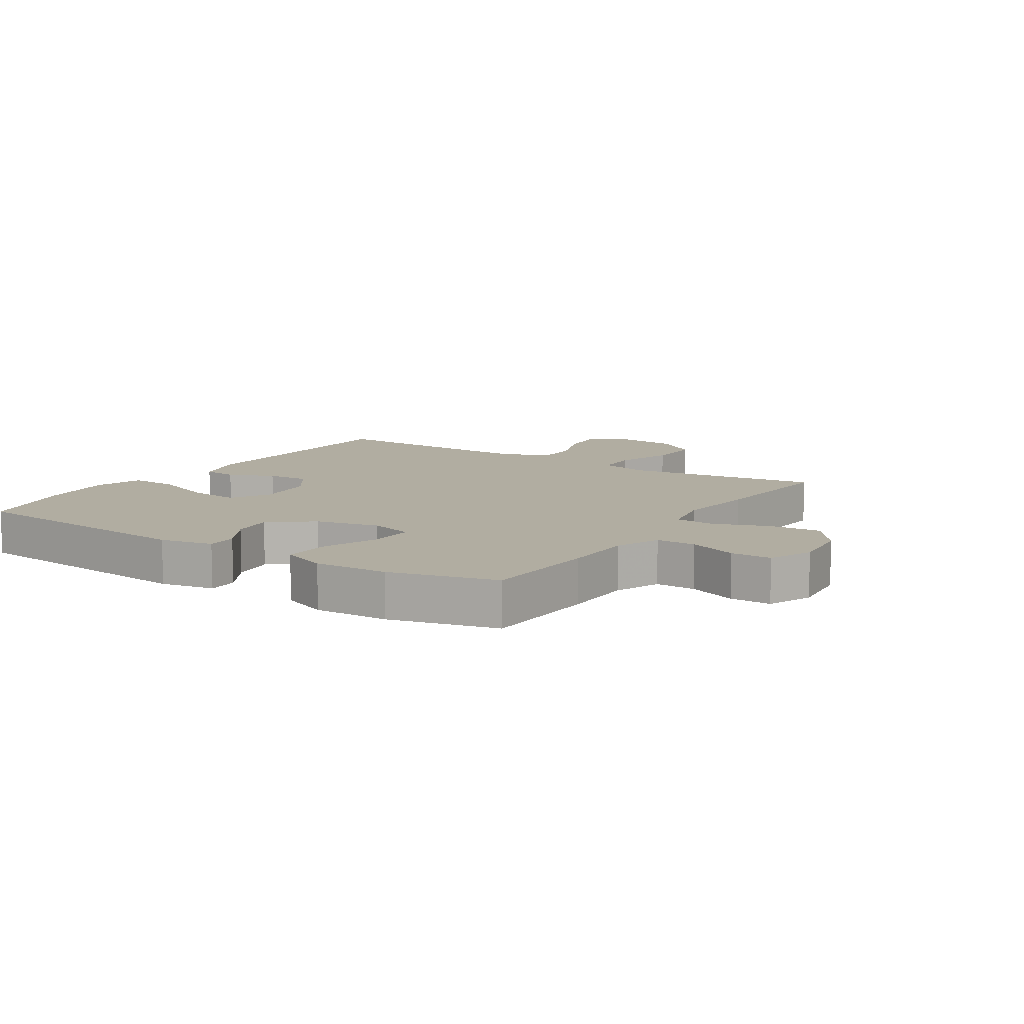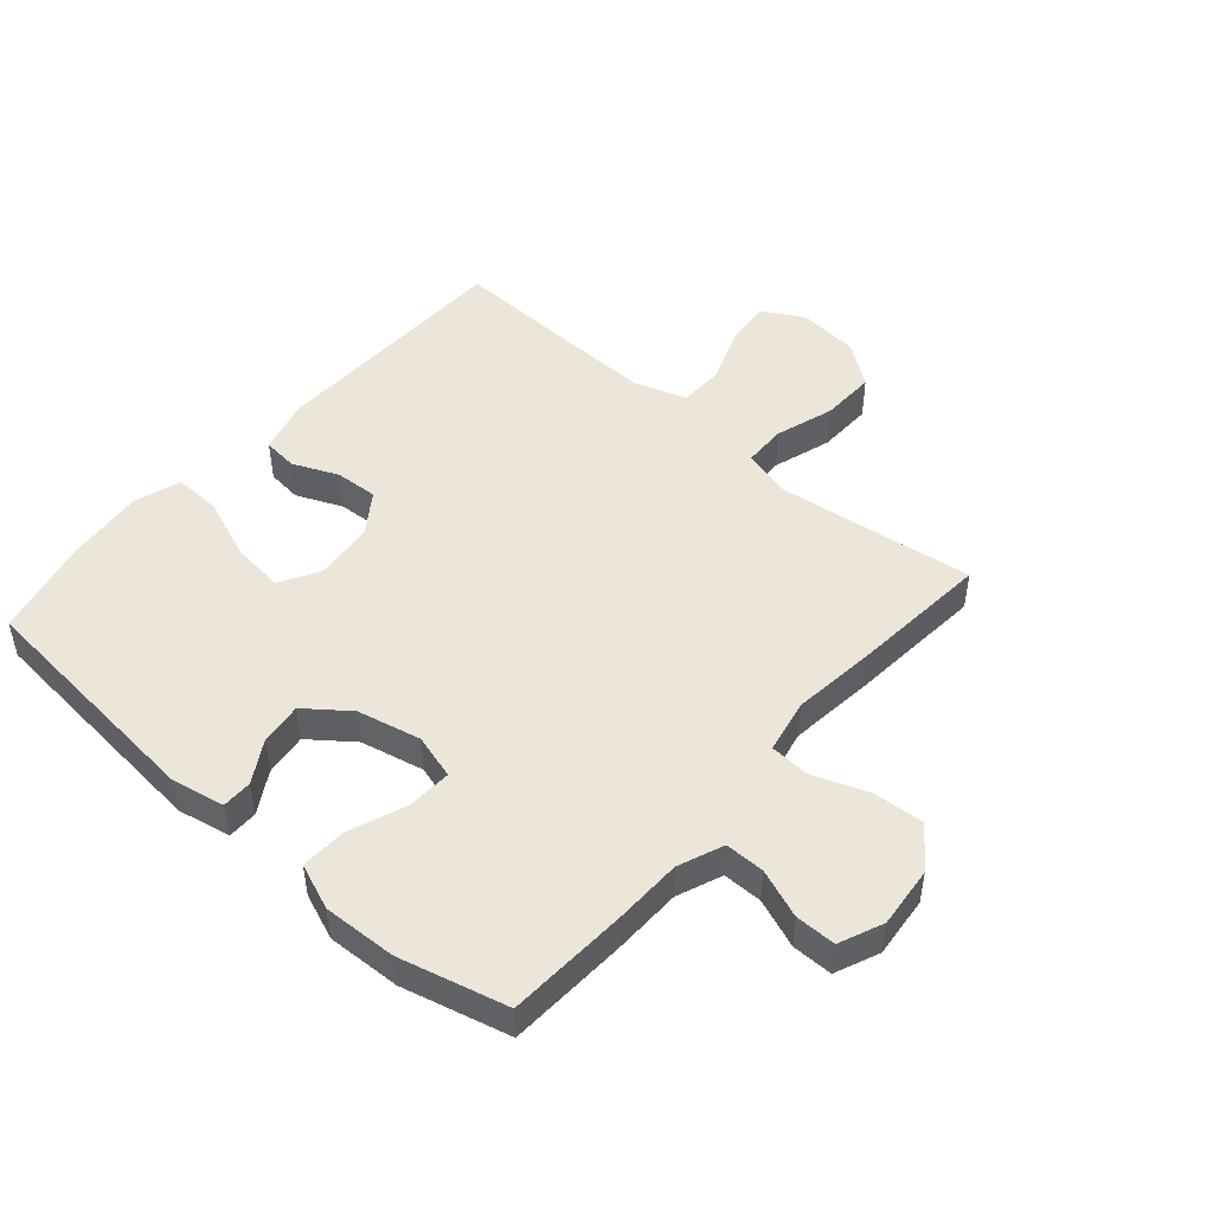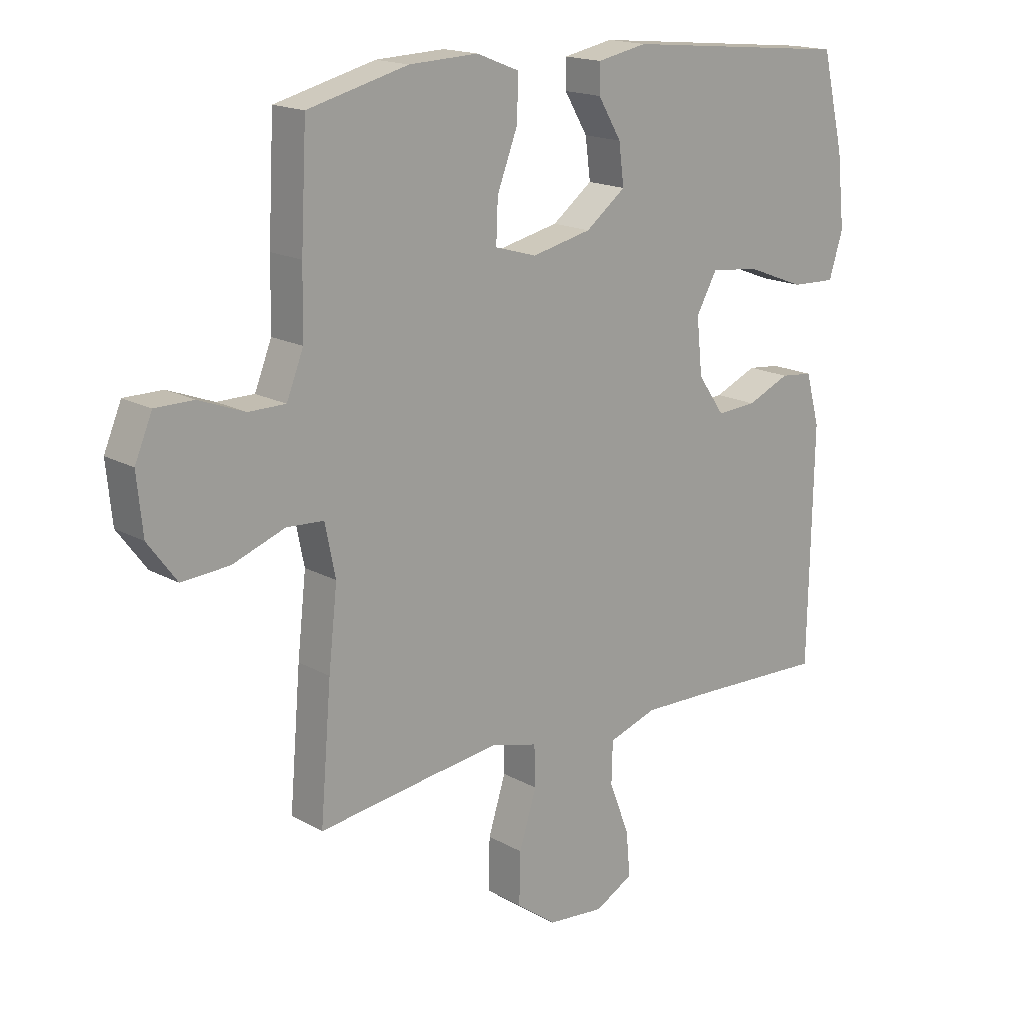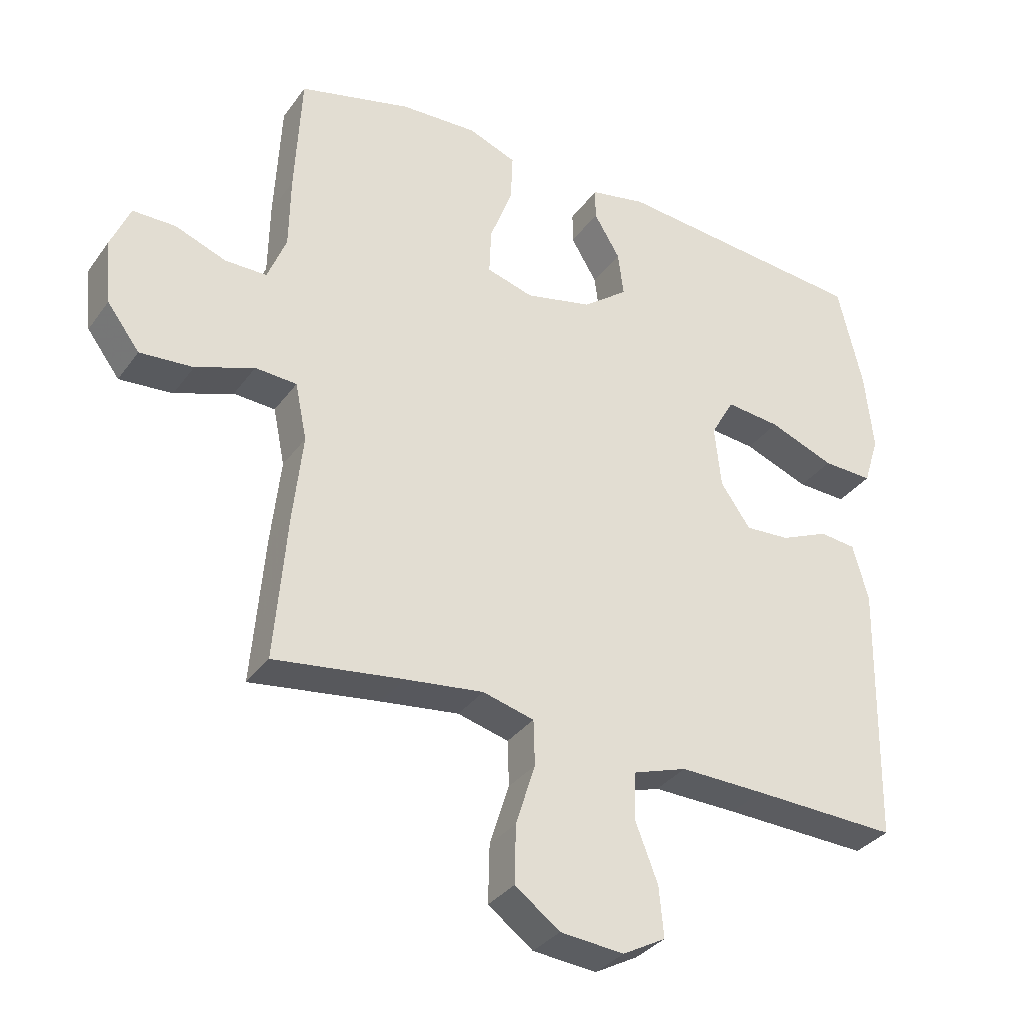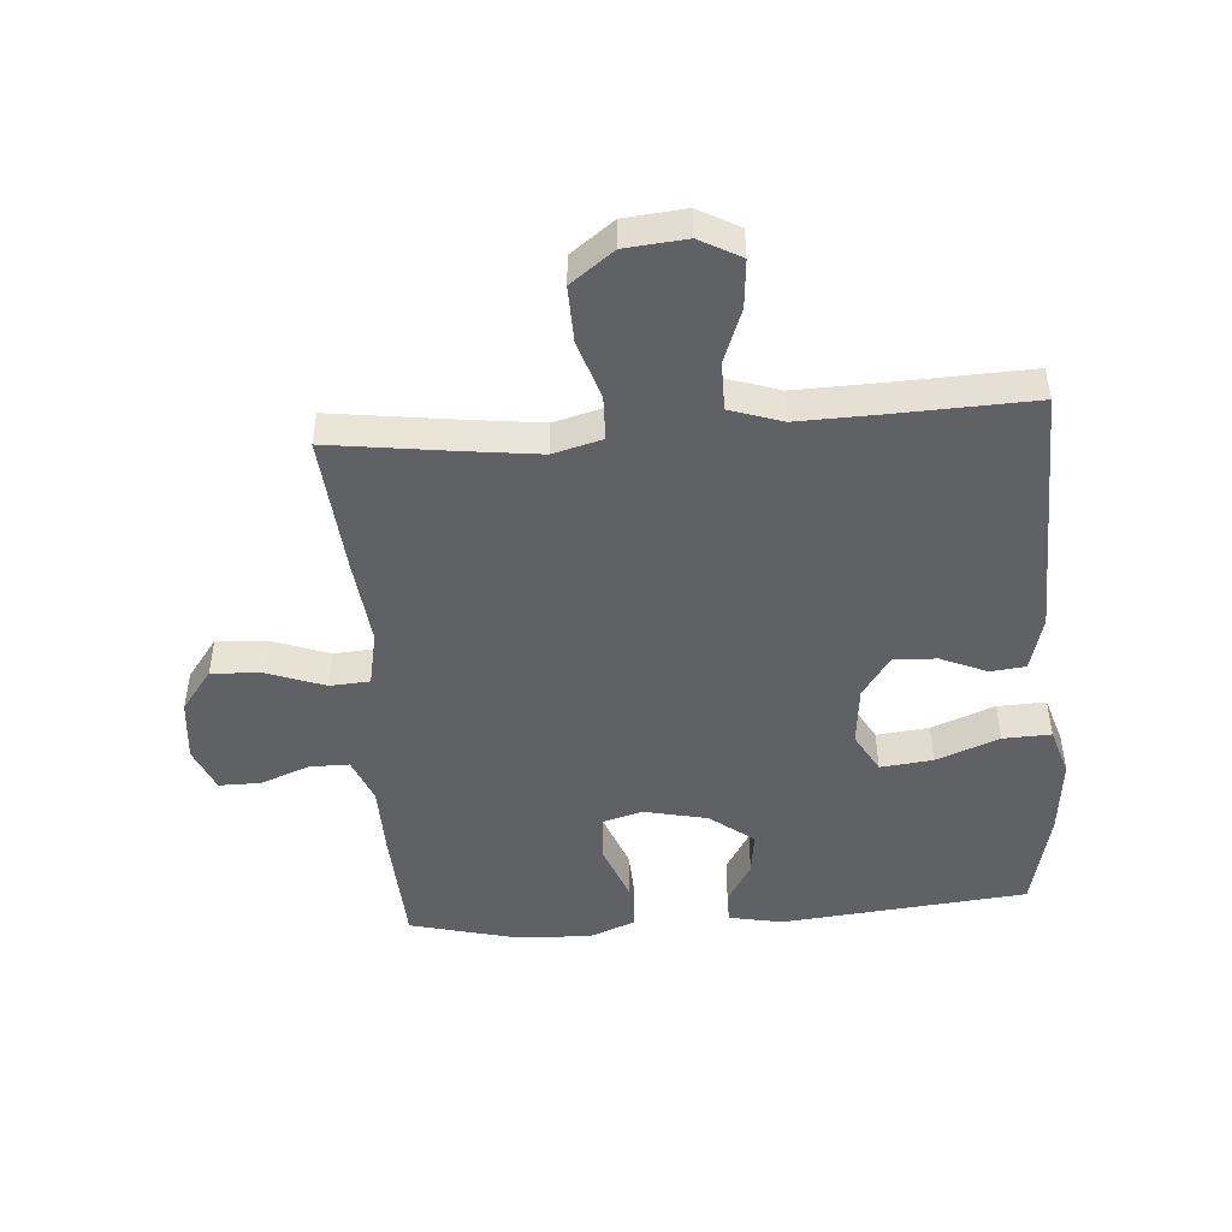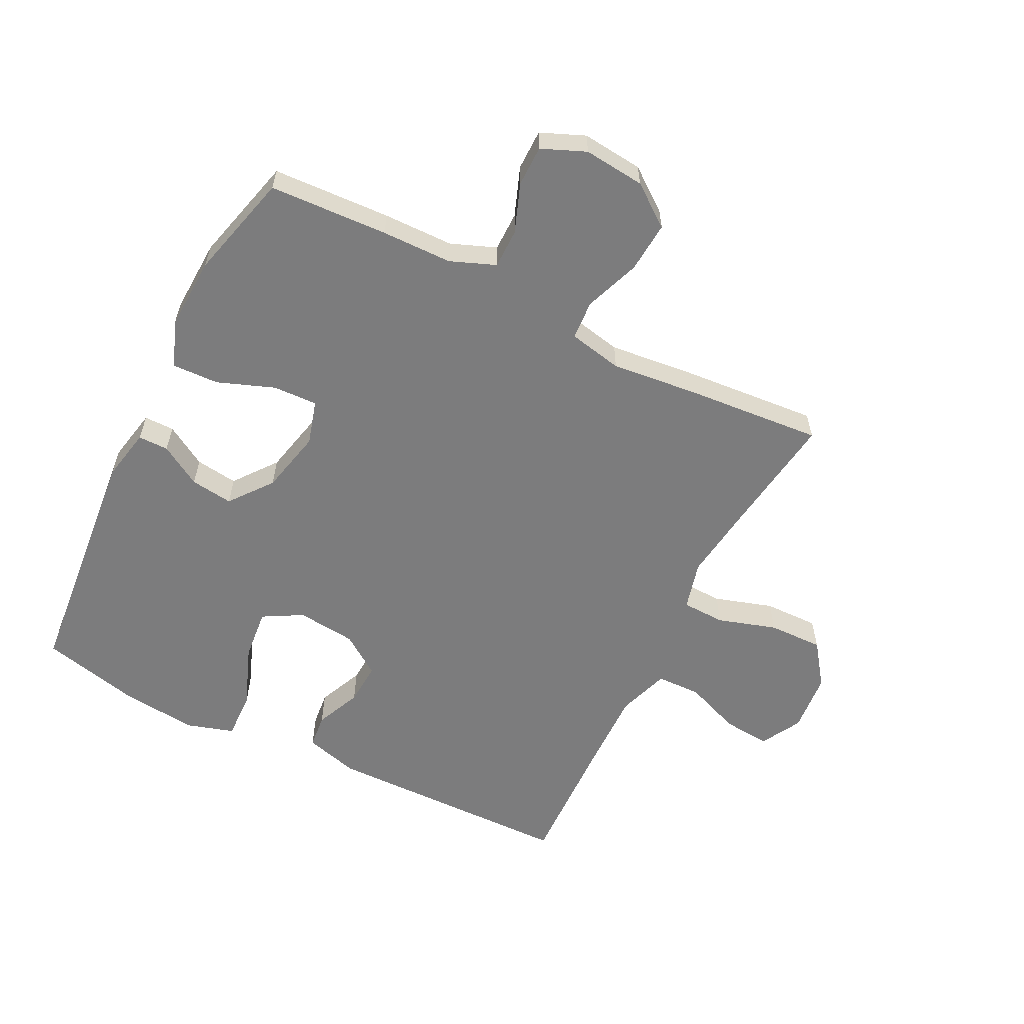
<metadata>
{"format":"obj","ext":"obj","renderer":"f3d","projection":"perspective","resolution":1024,"background":"white","views":[{"elev":10.3,"azim":32.9,"up":"+Y"},{"elev":48.2,"azim":41.1,"up":"+Y"},{"elev":17.0,"azim":138.2,"up":"+Z"},{"elev":-33.6,"azim":149.7,"up":"+Z"},{"elev":-47.7,"azim":-175.6,"up":"+Y"},{"elev":-58.8,"azim":63.2,"up":"+Y"}]}
</metadata>
<code>
v -0.5 0.07 0.5
v -0.106 0.07 0.538
v -0.02 0.07 0.521
v -0.02 0.07 0.472
v -0.06 0.07 0.405
v -0.069 0.07 0.336
v 0 0.07 0.283
v 0.103 0.07 0.26
v 0.175 0.07 0.281
v 0.172 0.07 0.353
v 0.137 0.07 0.445
v 0.134 0.07 0.52
v 0.208 0.07 0.549
v 0.327 0.07 0.544
v 0.5 0.07 0.5
v 0.51 0.07 0.308
v 0.512 0.07 0.194
v 0.541 0.07 0.121
v 0.605 0.07 0.121
v 0.684 0.07 0.151
v 0.75 0.07 0.151
v 0.78 0.07 0.08
v 0.77 0.07 -0.019
v 0.72 0.07 -0.086
v 0.638 0.07 -0.08
v 0.548 0.07 -0.047
v 0.484 0.07 -0.051
v 0.466 0.07 -0.139
v 0.481 0.07 -0.274
v 0.5 0.07 -0.5
v 0.301 0.07 -0.473
v 0.18 0.07 -0.458
v 0.101 0.07 -0.479
v 0.099 0.07 -0.549
v 0.129 0.07 -0.644
v 0.131 0.07 -0.733
v 0.062 0.07 -0.784
v -0.036 0.07 -0.793
v -0.102 0.07 -0.757
v -0.095 0.07 -0.68
v -0.06 0.07 -0.589
v -0.062 0.07 -0.517
v -0.146 0.07 -0.489
v -0.276 0.07 -0.492
v -0.5 0.07 -0.5
v -0.508 0.07 -0.095
v -0.484 0.07 -0.007
v -0.428 0.07 -0.001
v -0.354 0.07 -0.033
v -0.285 0.07 -0.037
v -0.239 0.07 0.029
v -0.229 0.07 0.125
v -0.265 0.07 0.189
v -0.349 0.07 0.18
v -0.45 0.07 0.141
v -0.527 0.07 0.138
v -0.551 0.07 0.215
v -0.538 0.07 0.339
v -0.5 0 0.5
v -0.106 0 0.538
v -0.02 0 0.521
v -0.02 0 0.472
v -0.06 0 0.405
v -0.069 0 0.336
v 0 0 0.283
v 0.103 0 0.26
v 0.175 0 0.281
v 0.172 0 0.353
v 0.137 0 0.445
v 0.134 0 0.52
v 0.208 0 0.549
v 0.327 0 0.544
v 0.5 0 0.5
v 0.51 0 0.308
v 0.512 0 0.194
v 0.541 0 0.121
v 0.605 0 0.121
v 0.684 0 0.151
v 0.75 0 0.151
v 0.78 0 0.08
v 0.77 0 -0.019
v 0.72 0 -0.086
v 0.638 0 -0.08
v 0.548 0 -0.047
v 0.484 0 -0.051
v 0.466 0 -0.139
v 0.481 0 -0.274
v 0.5 0 -0.5
v 0.301 0 -0.473
v 0.18 0 -0.458
v 0.101 0 -0.479
v 0.099 0 -0.549
v 0.129 0 -0.644
v 0.131 0 -0.733
v 0.062 0 -0.784
v -0.036 0 -0.793
v -0.102 0 -0.757
v -0.095 0 -0.68
v -0.06 0 -0.589
v -0.062 0 -0.517
v -0.146 0 -0.489
v -0.276 0 -0.492
v -0.5 0 -0.5
v -0.508 0 -0.095
v -0.484 0 -0.007
v -0.428 0 -0.001
v -0.354 0 -0.033
v -0.285 0 -0.037
v -0.239 0 0.029
v -0.229 0 0.125
v -0.265 0 0.189
v -0.349 0 0.18
v -0.45 0 0.141
v -0.527 0 0.138
v -0.551 0 0.215
v -0.538 0 0.339
f 3 4 5
f 2 3 5
f 1 2 5
f 58 1 5
f 57 58 5
f 56 57 5
f 55 56 5
f 54 55 5
f 53 54 5 6
f 52 53 6 7
f 51 52 7 8
f 50 51 8 9
f 47 48 49
f 46 47 49
f 45 46 49
f 44 45 49
f 43 44 49 50
f 42 43 50 9
f 39 40 41
f 38 39 41
f 37 38 41
f 36 37 41
f 35 36 41
f 34 35 41
f 33 34 41 42
f 32 33 42 9
f 28 29 30 31
f 31 32 9
f 28 31 9
f 27 28 9
f 24 25 26
f 23 24 26
f 22 23 26
f 21 22 26
f 20 21 26
f 19 20 26
f 18 19 26 27
f 27 9 10
f 18 27 10
f 17 18 10
f 15 16 17
f 14 15 17
f 13 14 17
f 12 13 17
f 11 12 17
f 10 11 17
f 63 62 61
f 63 61 60
f 63 60 59
f 63 59 116
f 63 116 115
f 63 115 114
f 63 114 113
f 63 113 112
f 64 63 112 111
f 65 64 111 110
f 66 65 110 109
f 67 66 109 108
f 107 106 105
f 107 105 104
f 107 104 103
f 107 103 102
f 108 107 102 101
f 67 108 101 100
f 99 98 97
f 99 97 96
f 99 96 95
f 99 95 94
f 99 94 93
f 99 93 92
f 100 99 92 91
f 67 100 91 90
f 89 88 87 86
f 67 90 89
f 67 89 86
f 67 86 85
f 84 83 82
f 84 82 81
f 84 81 80
f 84 80 79
f 84 79 78
f 84 78 77
f 85 84 77 76
f 68 67 85
f 68 85 76
f 68 76 75
f 75 74 73
f 75 73 72
f 75 72 71
f 75 71 70
f 75 70 69
f 75 69 68
f 1 59 60 2
f 2 60 61 3
f 3 61 62 4
f 4 62 63 5
f 5 63 64 6
f 6 64 65 7
f 7 65 66 8
f 8 66 67 9
f 9 67 68 10
f 10 68 69 11
f 11 69 70 12
f 12 70 71 13
f 13 71 72 14
f 14 72 73 15
f 15 73 74 16
f 16 74 75 17
f 17 75 76 18
f 18 76 77 19
f 19 77 78 20
f 20 78 79 21
f 21 79 80 22
f 22 80 81 23
f 23 81 82 24
f 24 82 83 25
f 25 83 84 26
f 26 84 85 27
f 27 85 86 28
f 28 86 87 29
f 29 87 88 30
f 30 88 89 31
f 31 89 90 32
f 32 90 91 33
f 33 91 92 34
f 34 92 93 35
f 35 93 94 36
f 36 94 95 37
f 37 95 96 38
f 38 96 97 39
f 39 97 98 40
f 40 98 99 41
f 41 99 100 42
f 42 100 101 43
f 43 101 102 44
f 44 102 103 45
f 45 103 104 46
f 46 104 105 47
f 47 105 106 48
f 48 106 107 49
f 49 107 108 50
f 50 108 109 51
f 51 109 110 52
f 52 110 111 53
f 53 111 112 54
f 54 112 113 55
f 55 113 114 56
f 56 114 115 57
f 57 115 116 58
f 58 116 59 1

</code>
